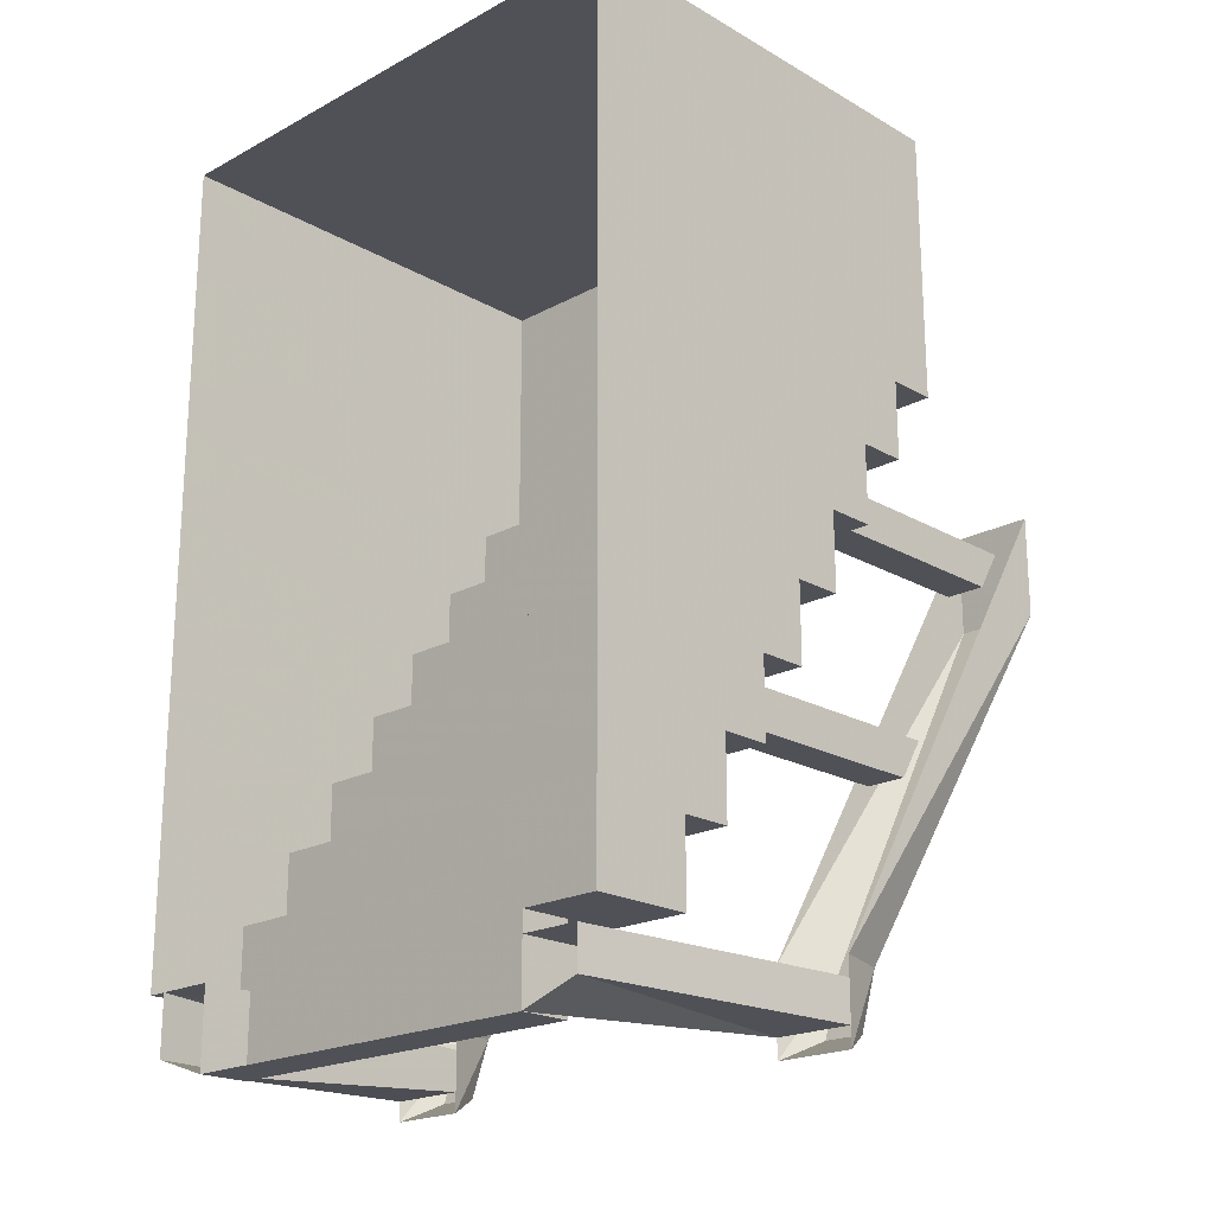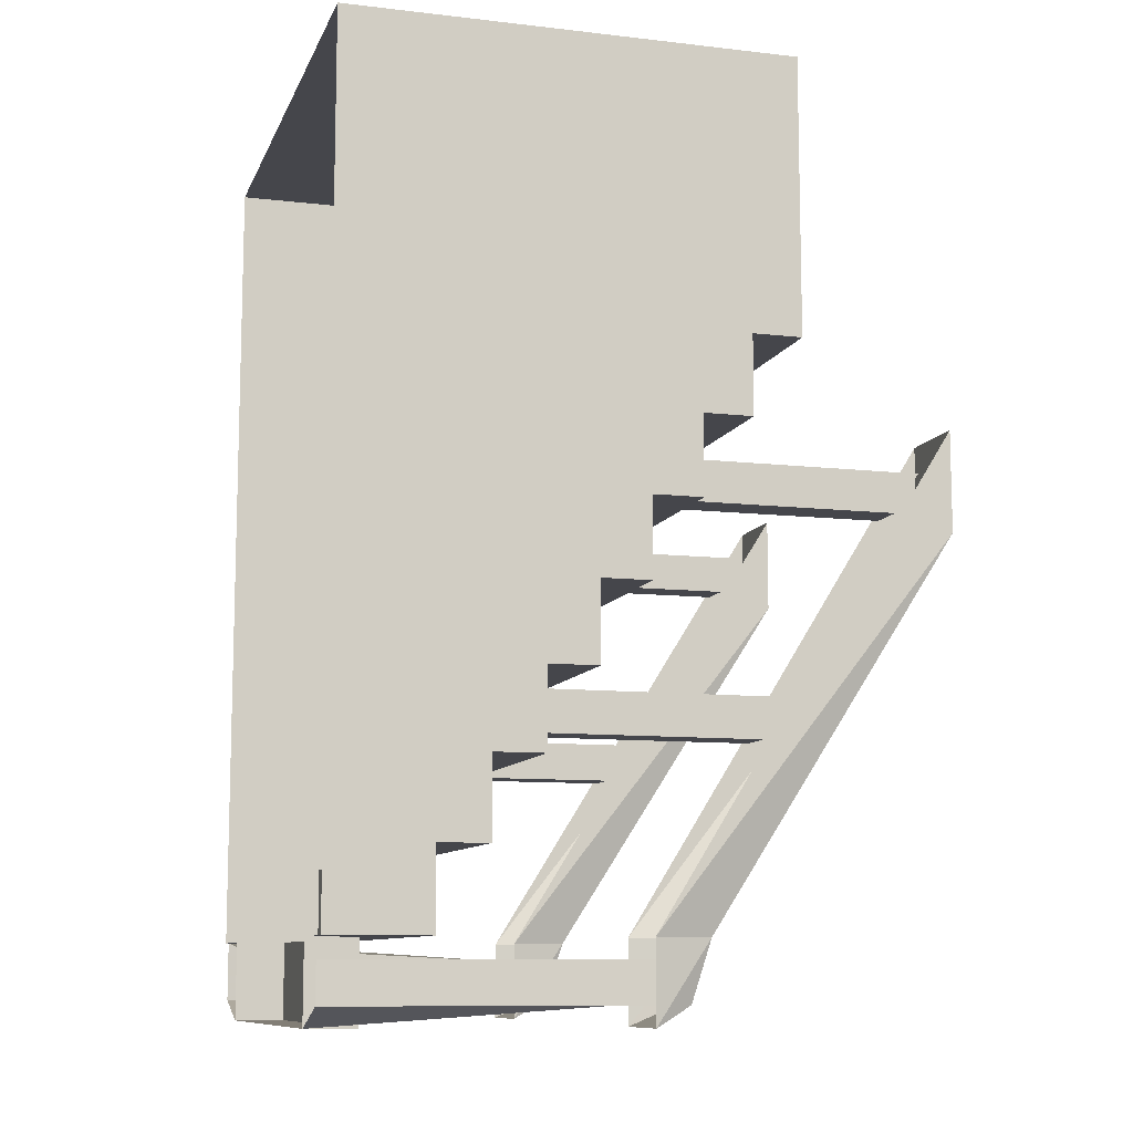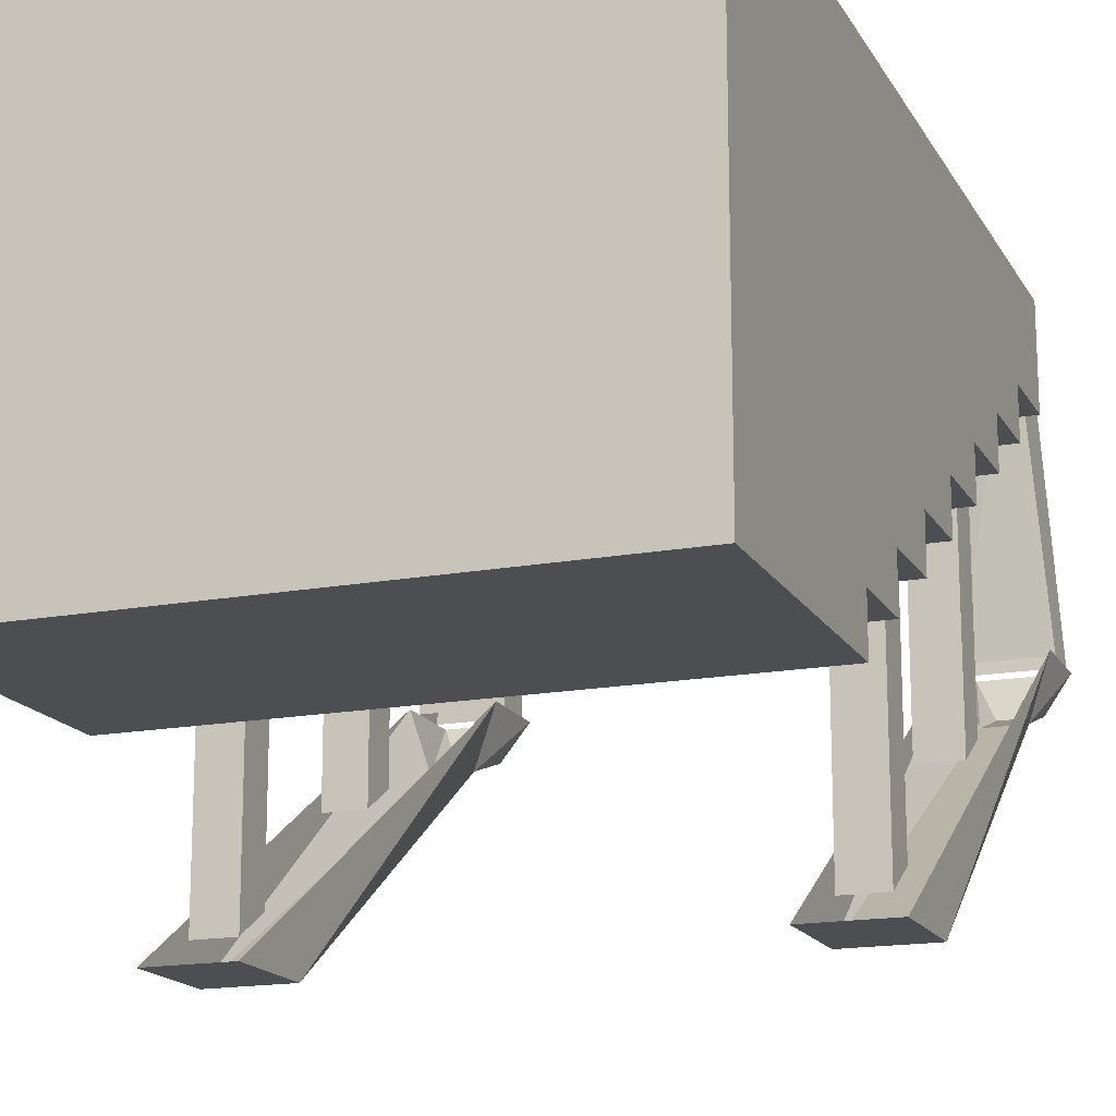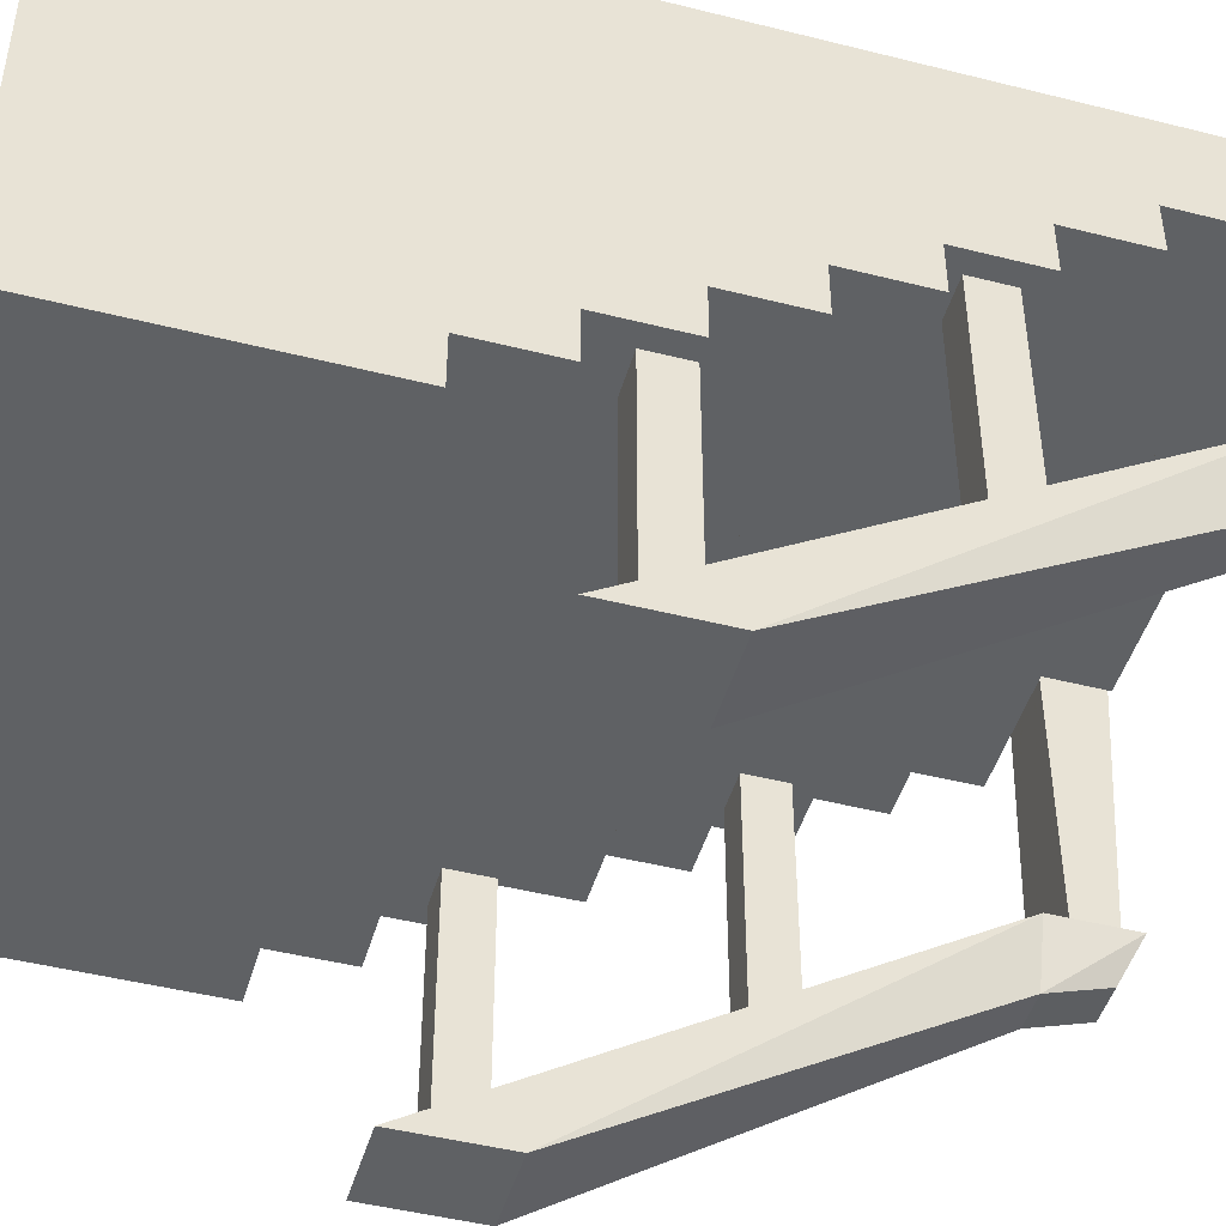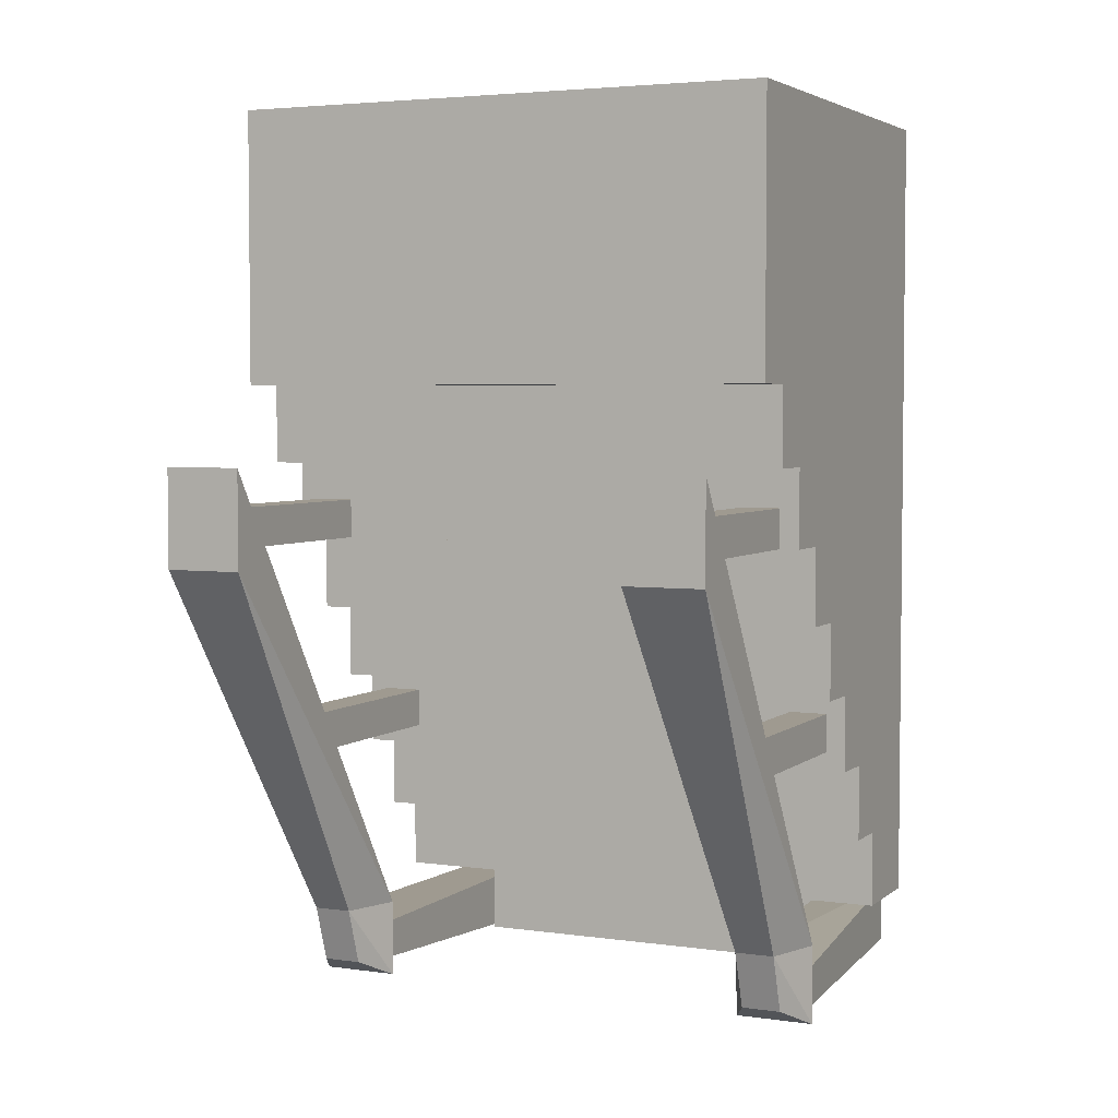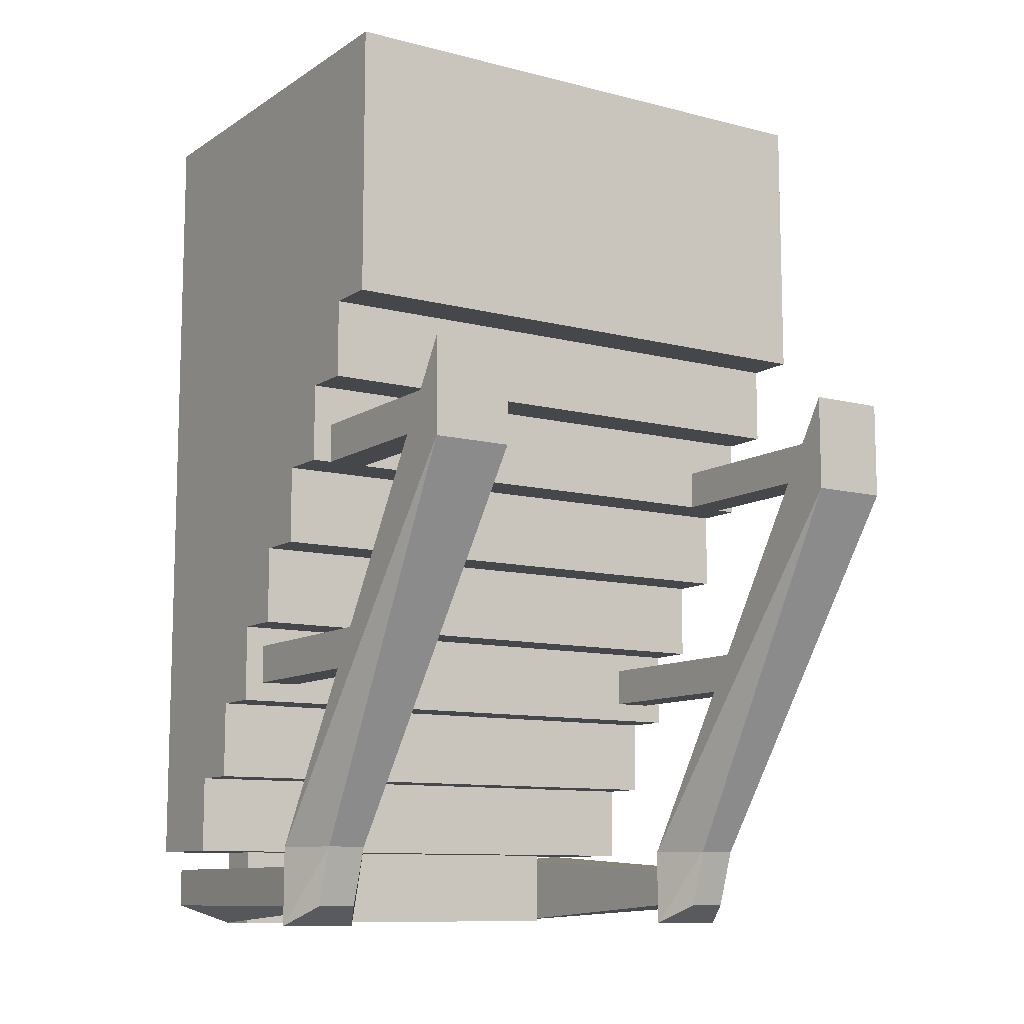
<metadata>
{"format":"obj","ext":"obj","renderer":"f3d","projection":"perspective","resolution":1024,"background":"white","views":[{"elev":-20.4,"azim":-135.9,"up":"+Z"},{"elev":-10.0,"azim":-106.4,"up":"+Z"},{"elev":-16.7,"azim":20.7,"up":"+Y"},{"elev":-46.7,"azim":74.0,"up":"+Y"},{"elev":3.9,"azim":24.9,"up":"+Z"},{"elev":-10.4,"azim":-33.0,"up":"+Z"}]}
</metadata>
<code>
o object/stairs/20
v 112 -240 32
v 80 -240 32
v 80 -240 -8
v 112 -240 -8
v 112 -120 -160
v 104 -144 -160
v 112 -120 -192
v 104 -136 -184
v 88 -136 -184
v 80 -120 -192
v 88 -144 -160
v -80 -240 32
v -112 -240 32
v -112 -240 -8
v -80 -240 -8
v -80 -120 -160
v -88 -144 -160
v -80 -120 -192
v -88 -136 -184
v -104 -136 -184
v -112 -120 -192
v -104 -144 -160
v -112 -120 -160
v 80 -120 -160
v 88 -175 -72
v 104 -175 -72
v 104 -80 -72
v 88 -80 -72
v 88 -165 -88
v 88 -80 -88
v 104 -165 -88
v 104 -80 -88
v 88 -230 16
v 104 -230 16
v 104 -140 16
v 88 -140 16
v 88 -220 0
v 88 -140 0
v 104 -220 0
v 104 -140 0
v 80 -120 -168
v 112 -120 -168
v 104 0 -160
v 80 0 -162
v 80 -120 -184
v 80 0 -192
v 112 -120 -184
v 104 0 -184
v -112 -120 -168
v -80 -120 -168
v -80 0 -168
v -104 0 -168
v -112 -120 -184
v -104 0 -184
v -80 -120 -184
v -80 0 -192
v -104 -175 -72
v -88 -175 -72
v -88 -80 -72
v -104 -80 -72
v -104 -165 -88
v -104 -80 -88
v -88 -165 -88
v -88 -80 -88
v -104 -230 16
v -88 -230 16
v -88 -140 16
v -104 -140 16
v -104 -220 0
v -104 -140 0
v -88 -220 0
v -88 -140 0
v 112 -20 -160
v 112 0 -128
v 112 -40 -128
v 112 -40 -160
v 0 -40 -160
v 80 -20 -160
v 80 0 -160
v 112 0 -160
v 112 0 -96
v 112 -60 -96
v 112 -60 -128
v 0 -60 -128
v 0 -40 -128
v -112 -40 -160
v 0 -20 -160
v 80 -20 -192
v 0 -20 -192
v 0 0 -192
v -80 -20 -192
v -80 -20 -160
v -80 0 -160
v -112 0 -160
v 112 0 -64
v 112 -80 -64
v 112 -80 -96
v 0 -80 -96
v 0 -60 -96
v 0 -180 176
v -112 -180 176
v -112 -180 64
v 0 -180 64
v 112 -180 176
v 0 0 176
v -112 0 176
v -112 -160 64
v 0 -160 64
v 112 -160 64
v 112 -180 64
v 112 0 176
v -112 -160 32
v 0 -160 32
v -112 0 64
v -112 -140 32
v 0 -140 32
v 112 -140 32
v 112 -160 32
v -112 -140 0
v 0 -140 0
v -112 0 32
v -112 -120 0
v 0 -120 0
v 112 -120 0
v 112 -140 0
v -112 -120 -32
v 0 -120 -32
v -112 0 0
v -112 -100 -32
v 0 -100 -32
v 112 -100 -32
v 112 -120 -32
v -112 -100 -64
v 0 -100 -64
v 112 -100 -64
v 112 0 -32
v 112 0 0
v -112 -80 -96
v 0 -80 -64
v -112 -80 -64
v -112 0 -64
v -112 -60 -96
v -112 0 -32
v -112 -60 -128
v -112 -40 -128
v -112 0 -128
v -112 -20 -160
v 112 0 32
v 112 0 64
v -112 0 -96
v 112 -128 -64
v 112 0 -192
v 0 -160 160
v -128 -160 32
v 128 -160 32
v 128 -160 160
v -128 -140 128
v -128 -140 0
v 0 -140 128
v 128 -140 128
v 0 -120 96
v -128 -120 -32
v 128 -120 -32
v 128 -120 96
v -128 -100 64
v -128 -100 -64
v 0 -100 64
v 128 -100 64
v 0 -80 32
v -128 -80 -96
v 128 -80 -96
v 128 -80 32
v -128 -60 0
v -128 -60 -128
v 0 -60 0
v 128 -60 0
v 0 -40 -32
v -128 -40 -160
v 128 -40 -160
v 128 -40 -32
v -128 -20 -64
v -128 -20 -192
v 0 -20 -64
v 128 -20 -64
v -112 0 -192
v -112 -128 -192
v -112 -160 -64
v -128 -160 64
v -128 -288 64
v 128 -160 64
v 128 -288 64
v -128 -268 32
v -128 -140 32
v 0 -268 32
v 128 -140 32
v 128 -268 32
v 0 -248 0
v -128 -120 0
v 128 -248 0
v -128 -228 -32
v -128 -100 -32
v 0 -228 -32
v 128 -100 -32
v 128 -228 -32
v 0 -208 -64
v -128 -80 -64
v -128 -188 -96
v -128 -60 -96
v 0 -188 -96
v 128 -208 -64
v 128 -60 -96
v 128 -188 -96
v 0 -168 -128
v -128 -40 -128
v 128 -168 -128
v -128 -128 -160
v -128 0 -160
v 0 -128 -160
v 0 0 -160
v 128 -128 -160
v 0 -128 -192
v -128 0 -192
v 128 0 -192
v 128 -128 -192
v 112 -208 64
v 112 -208 176
v -112 -208 64
v 112 -240 32
v 112 -240 32
v 112 -240 32
v 112 -240 32
v 112 -240 32
v 112 -240 32
v 112 -240 32
v 112 -240 32
v 112 -240 32
v 112 -240 32
v 112 -240 32
v 112 -240 32
v 112 -240 32
v 112 -240 32
v 112 -240 32
v 112 -240 32
v 112 -240 32
v 112 -240 32
v 112 -240 32
v 112 -240 32
v 112 -240 32
f 1 2 3
f 1 3 4
f 1 4 5
f 5 4 6
f 5 6 7
f 7 6 8
f 7 8 9
f 7 9 10
f 10 9 11
f 10 11 9
f 12 13 14
f 12 14 15
f 12 15 16
f 16 15 17
f 16 17 18
f 18 17 19
f 18 19 20
f 18 20 21
f 21 20 22
f 21 22 20
f 23 22 14
f 23 14 13
f 17 15 14
f 17 14 22
f 17 22 19
f 19 22 20
f 22 23 21
f 24 11 3
f 24 3 2
f 6 4 3
f 6 3 11
f 6 11 8
f 8 11 9
f 11 24 10
f 25 26 27
f 25 27 28
f 25 28 29
f 29 28 30
f 29 30 31
f 31 30 32
f 31 32 26
f 26 32 27
f 33 34 35
f 33 35 36
f 33 36 37
f 37 36 38
f 37 38 39
f 39 38 40
f 39 40 34
f 34 40 35
f 41 42 43
f 41 43 44
f 41 44 45
f 45 44 46
f 45 46 47
f 47 46 48
f 47 48 42
f 42 48 43
f 49 50 51
f 49 51 52
f 49 52 53
f 53 52 54
f 53 54 55
f 55 54 56
f 55 56 50
f 50 56 51
f 57 58 59
f 57 59 60
f 57 60 61
f 61 60 62
f 61 62 63
f 63 62 64
f 63 64 58
f 58 64 59
f 65 66 67
f 65 67 68
f 65 68 69
f 69 68 70
f 69 70 71
f 71 70 72
f 71 72 66
f 66 72 67
f 73 74 75
f 73 75 76
f 76 75 77
f 76 77 78
f 76 78 79
f 76 79 80
f 74 73 80
f 81 75 74
f 75 81 82
f 75 82 83
f 75 83 84
f 75 84 85
f 75 85 77
f 77 85 86
f 77 86 87
f 77 87 78
f 78 87 88
f 78 88 79
f 79 88 46
f 46 88 89
f 46 89 90
f 90 89 91
f 90 91 56
f 56 91 92
f 56 92 93
f 93 92 94
f 94 92 86
f 86 92 87
f 87 92 89
f 87 89 88
f 95 82 81
f 82 95 96
f 82 96 97
f 82 97 98
f 82 98 99
f 82 99 84
f 82 84 83
f 100 101 102
f 100 102 103
f 100 103 104
f 100 104 105
f 100 105 106
f 100 106 101
f 101 106 102
f 102 106 107
f 102 107 103
f 103 107 108
f 103 108 109
f 103 109 110
f 103 110 104
f 104 110 109
f 104 109 111
f 104 111 105
f 112 113 108
f 112 108 107
f 112 107 114
f 112 114 115
f 112 115 116
f 112 116 113
f 113 116 117
f 113 117 118
f 113 118 109
f 113 109 108
f 119 120 116
f 119 116 115
f 119 115 121
f 119 121 122
f 119 122 123
f 119 123 120
f 120 123 124
f 120 124 125
f 120 125 117
f 120 117 116
f 126 127 123
f 126 123 122
f 126 122 128
f 126 128 129
f 126 129 130
f 126 130 127
f 127 130 131
f 127 131 132
f 127 132 124
f 127 124 123
f 130 129 133
f 130 133 134
f 130 134 131
f 131 134 135
f 131 135 96
f 131 96 136
f 131 136 137
f 131 137 124
f 131 124 132
f 138 98 139
f 138 139 140
f 138 140 141
f 138 141 142
f 138 142 99
f 138 99 98
f 98 97 96
f 98 96 139
f 139 96 134
f 139 134 133
f 139 133 140
f 140 133 143
f 140 143 141
f 99 142 144
f 99 144 84
f 84 144 85
f 85 144 145
f 85 145 86
f 86 145 146
f 86 146 147
f 147 146 94
f 92 91 89
f 96 95 136
f 124 148 117
f 124 117 125
f 124 137 148
f 117 149 109
f 117 109 118
f 117 148 149
f 150 146 145
f 150 145 144
f 150 144 142
f 150 142 141
f 133 129 143
f 143 129 128
f 121 128 122
f 114 121 115
f 134 96 135
f 111 109 149
f 106 114 107

</code>
